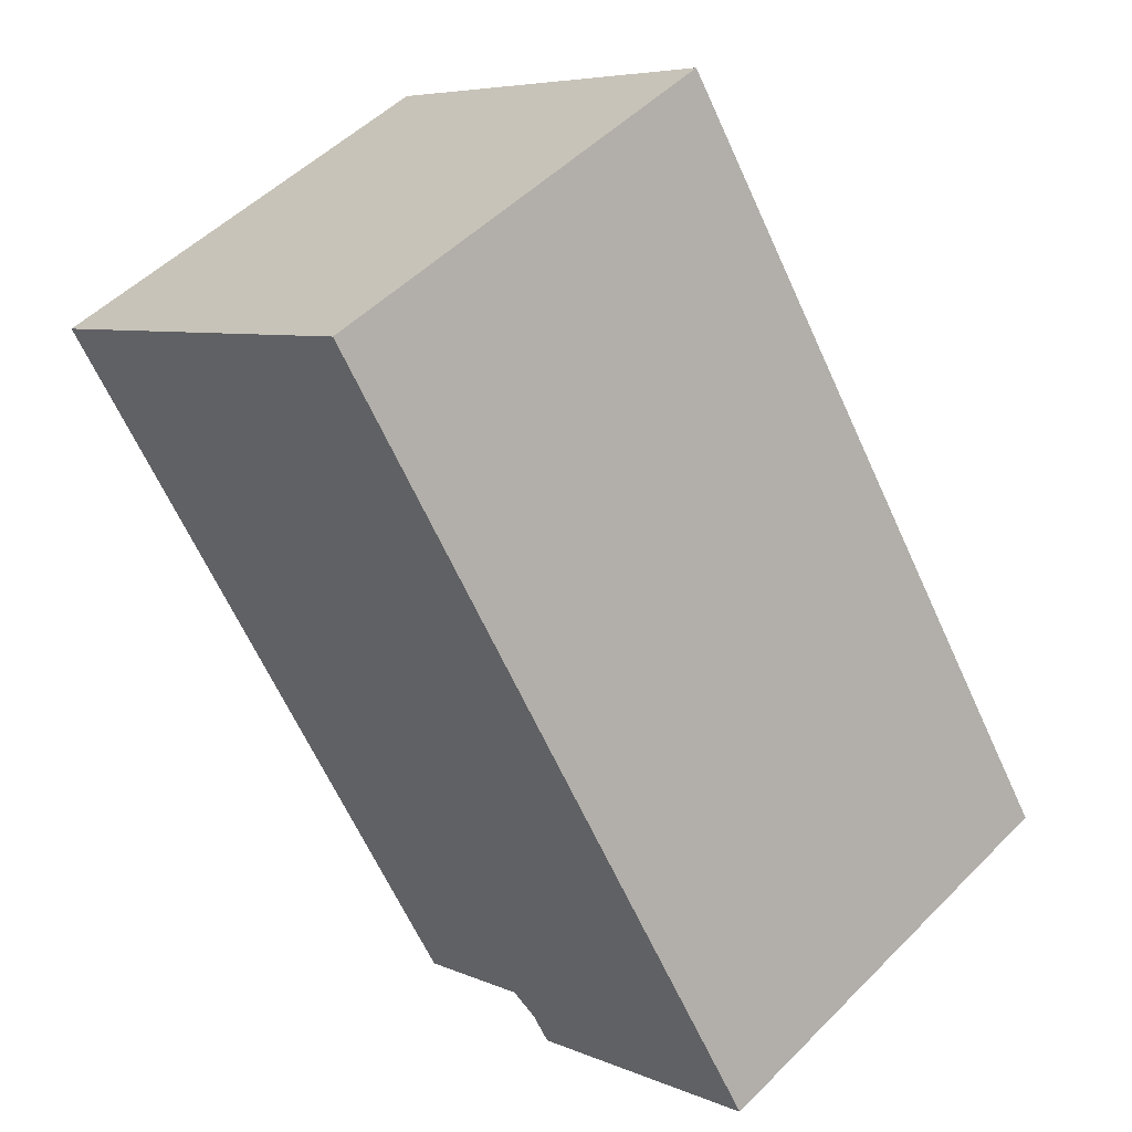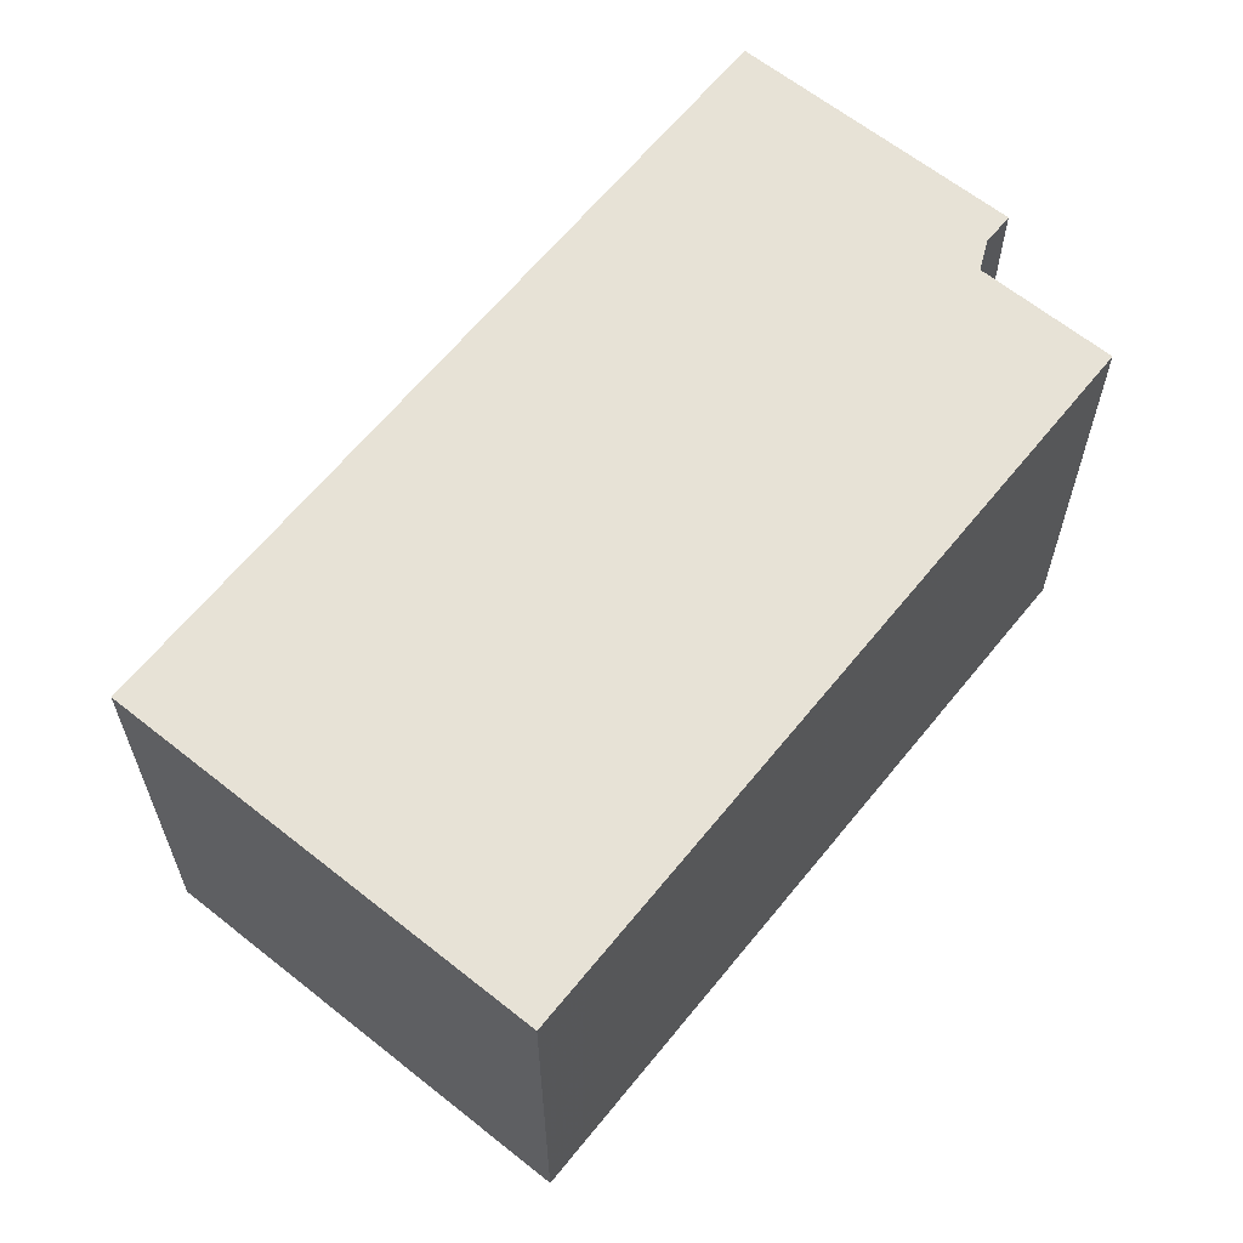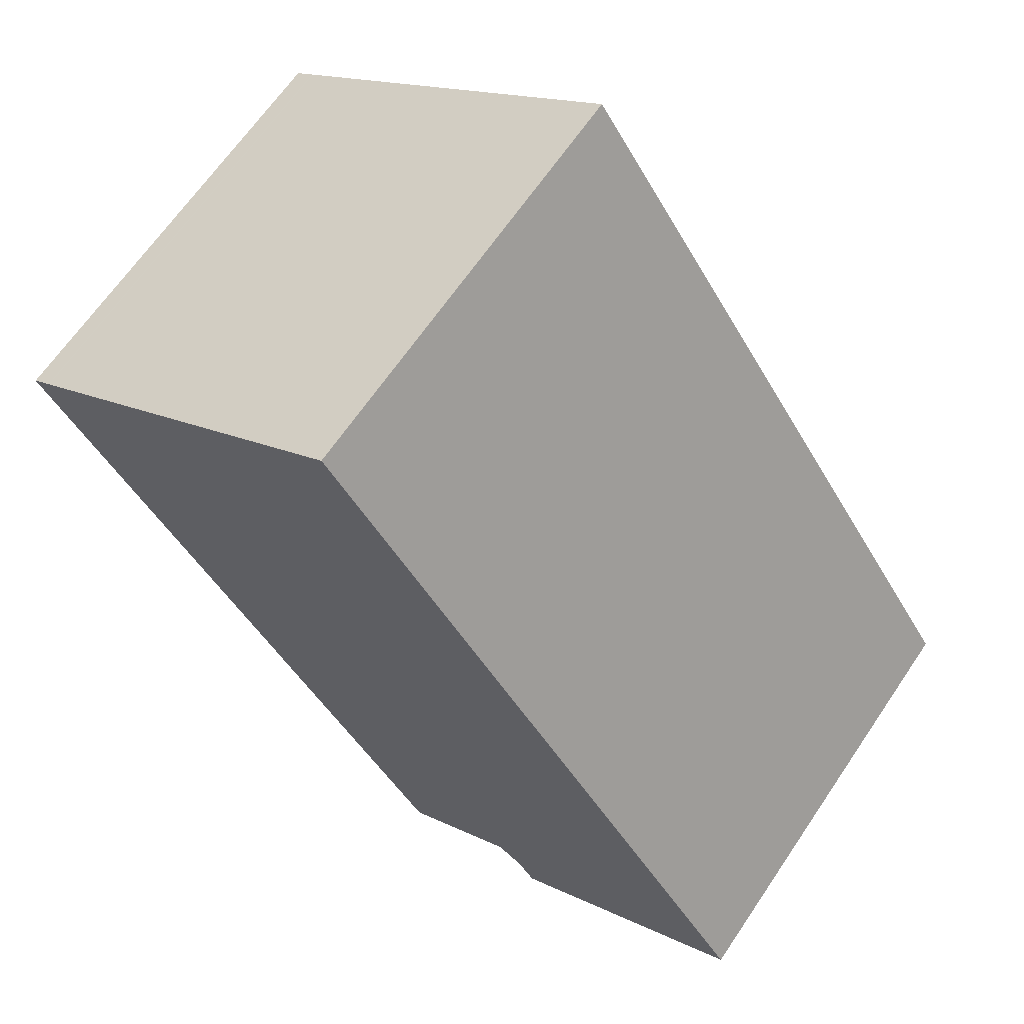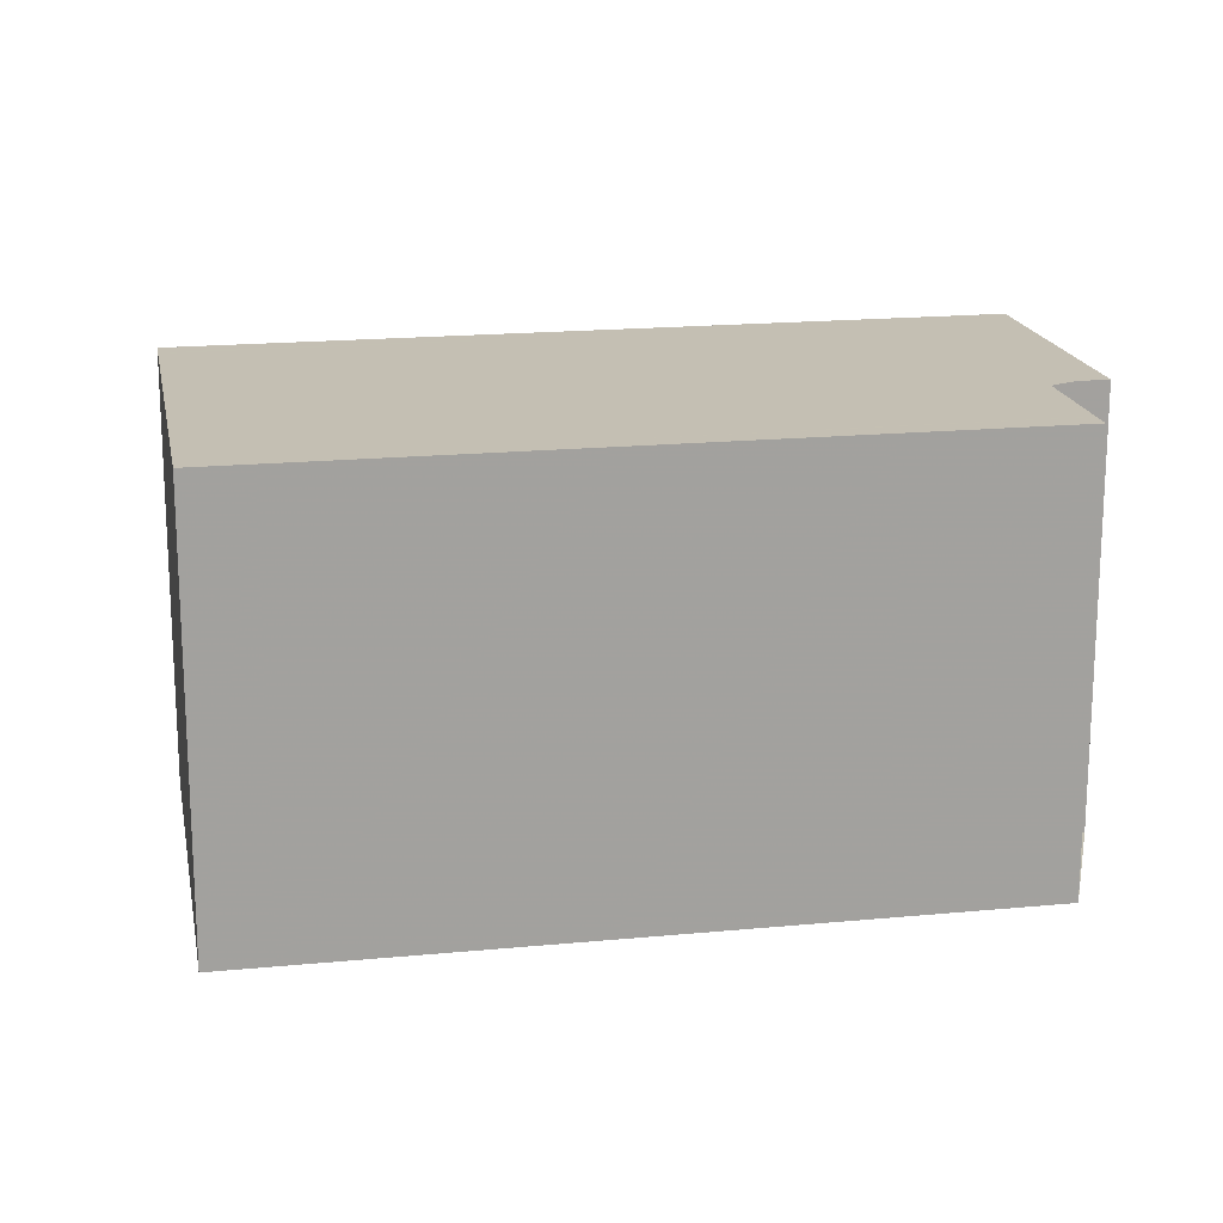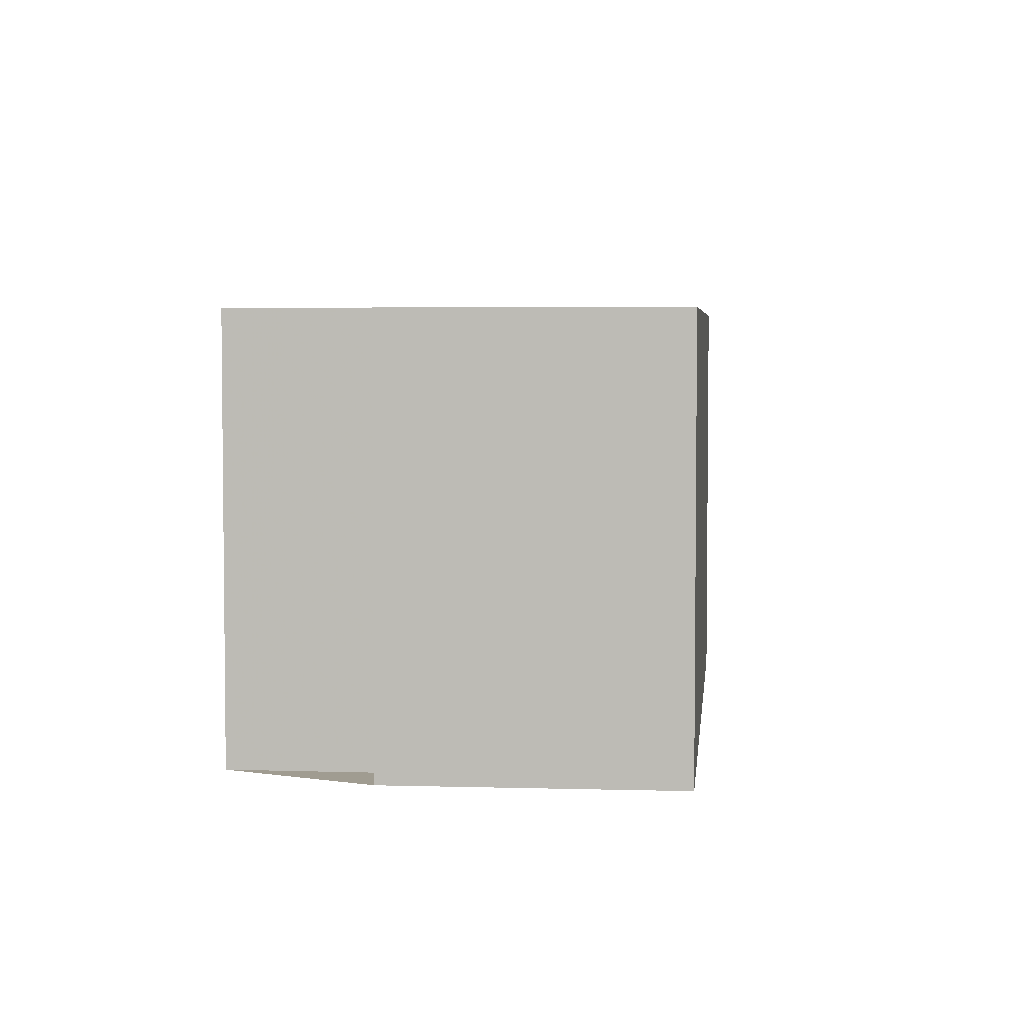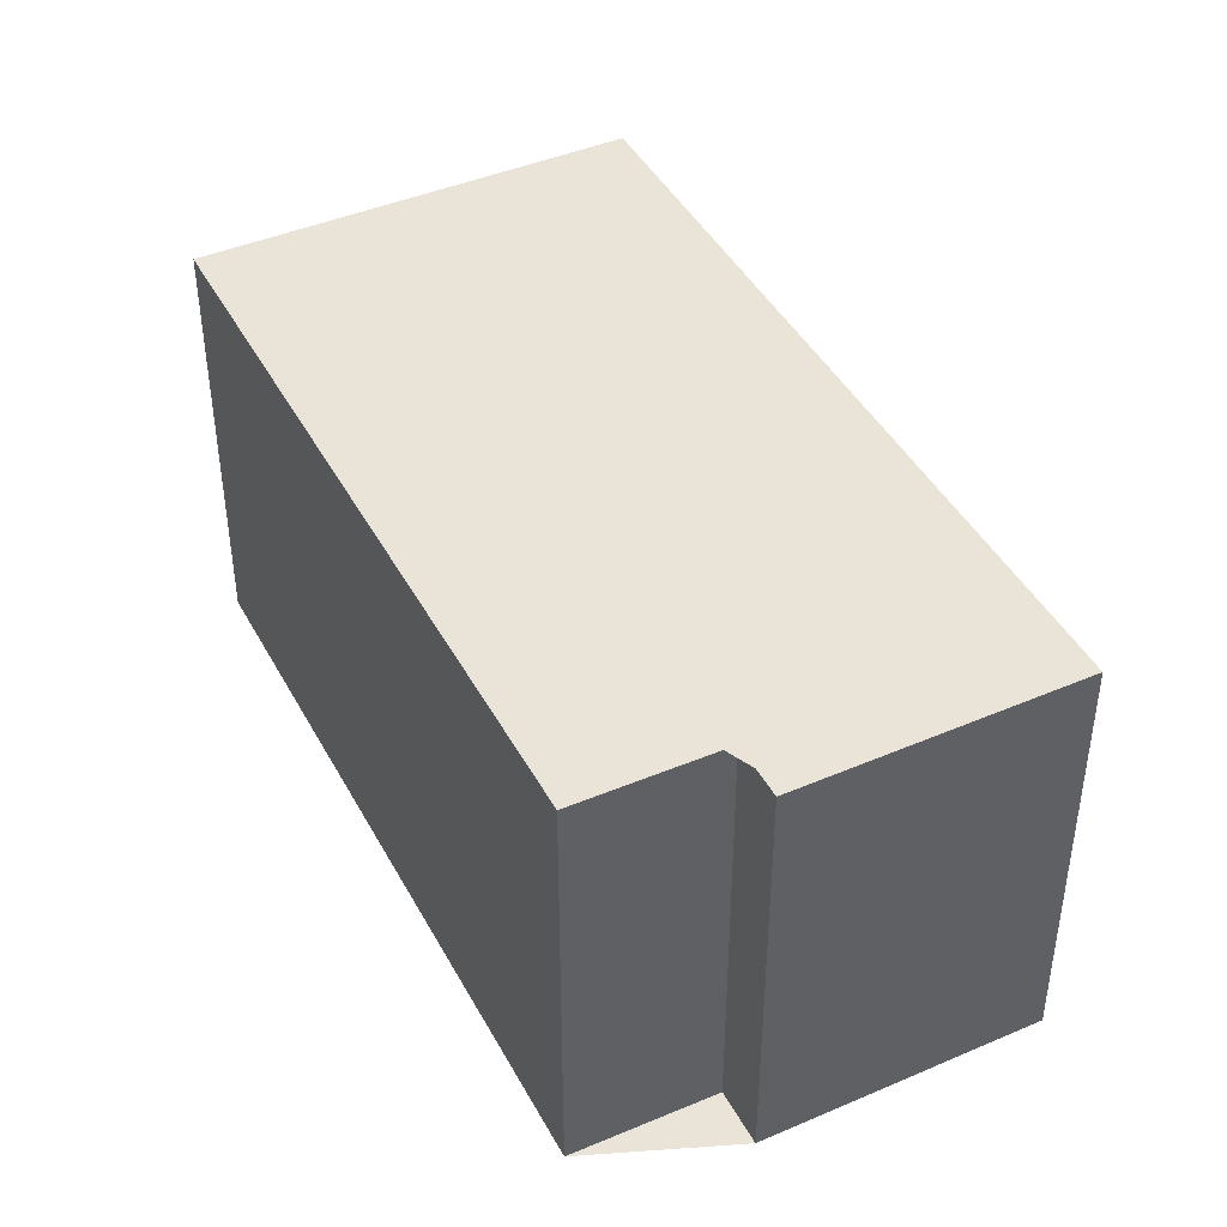
<metadata>
{"format":"obj","ext":"obj","renderer":"f3d","projection":"perspective","resolution":1024,"background":"white","views":[{"elev":51.1,"azim":42.7,"up":"+Y"},{"elev":63.5,"azim":-107.0,"up":"+Z"},{"elev":65.7,"azim":34.1,"up":"+Y"},{"elev":18.0,"azim":-66.5,"up":"+Z"},{"elev":4.4,"azim":39.7,"up":"+Z"},{"elev":43.5,"azim":7.4,"up":"+Z"}]}
</metadata>
<code>
v -736.5 -2100 9.844
v -741.9 -2103 9.848
v -742.7 -2102 9.847
v -745.5 -2104 9.85
v -755.3 -2090 9.835
v -747 -2084 9.828
v -736.8 -2100 9.844
v -747.3 -2084 9.829
v -755.1 -2090 9.835
v -745.4 -2104 9.849
v -742.3 -2103 9.848
v -737.2 -2099 9.844
v -752.6 -2088 9.833
v -755.1 -2090 9.835
v -746.5 -2086 9.83
v -754.3 -2091 9.836
v -737.3 -2099 9.844
v -746.7 -2086 9.83
v -747.5 -2085 9.829
v -745.1 -2104 9.849
v -754 -2091 9.836
v -754.8 -2090 9.835
v -747.7 -2086 9.831
v -738.4 -2100 9.845
v -748.5 -2085 9.83
v -743 -2091 9.835
v -744 -2092 9.836
v -750.4 -2096 9.841
v -744.6 -2092 9.837
v -738.9 -2101 9.845
v -748.2 -2087 9.831
v -736.9 -2099 9.844
v -755.3 -2090 9.835
v -746.2 -2085 9.83
v -754.5 -2091 9.836
v -736.9 -2100 9.844
v -754.8 -2090 9.835
v -738 -2101 9.845
v -742.9 -2091 9.835
v -750.7 -2096 9.842
v -742.5 -2091 9.835
v -750.8 -2096 9.842
v -749 -2086 9.83
v -738.5 -2101 9.846
v -747.6 -2086 9.831
v -744 -2092 9.836
v -748.4 -2085 9.83
v -738.3 -2100 9.845
v -737.9 -2101 9.845
v -740.9 -2096 9.841
v -741 -2096 9.841
v -741.5 -2097 9.841
v -747.3 -2101 9.846
v -739.8 -2095 9.84
v -739.9 -2096 9.84
v -747.6 -2101 9.846
v -739.5 -2095 9.84
v -747.7 -2101 9.846
v -754.1 -2089 9.834
v -754.1 -2089 9.834
v -753.3 -2090 9.835
v -749.7 -2096 9.841
v -746.6 -2100 9.845
v -744.4 -2103 9.849
v -750.4 -2096 9.841
v -754 -2091 9.836
v -754.8 -2090 9.835
v -754.9 -2090 9.835
v -747.3 -2101 9.846
v -745.1 -2104 9.849
v -736.8 -2100 9.844
v -736.5 -2100 9.844
v -736.5 -2100 0
v -736.8 -2100 0
v -742.3 -2103 9.848
v -741.9 -2103 9.848
v -741.9 -2103 0
v -742.3 -2103 0
v -744.4 -2103 9.849
v -742.7 -2102 9.847
v -742.7 -2102 0
v -744.4 -2103 0
v -747.7 -2101 9.846
v -745.5 -2104 9.85
v -745.5 -2104 0
v -747.7 -2101 0
v -755.1 -2090 9.835
v -755.3 -2090 9.835
v -755.3 -2090 0
v -755.1 -2090 0
v -746.2 -2085 9.83
v -747 -2084 9.828
v -747 -2084 0
v -746.2 -2085 0
v -736.9 -2100 9.844
v -736.8 -2100 9.844
v -736.8 -2100 0
v -736.9 -2100 0
v -747 -2084 9.828
v -747.3 -2084 9.829
v -747.3 -2084 0
v -747 -2084 0
v -754.9 -2090 9.835
v -755.1 -2090 9.835
v -755.1 -2090 0
v -754.9 -2090 0
v -745.5 -2104 9.85
v -745.4 -2104 9.849
v -745.4 -2104 0
v -745.5 -2104 0
v -742.7 -2102 9.847
v -742.3 -2103 9.848
v -742.3 -2103 0
v -742.7 -2102 0
v -749 -2086 9.83
v -752.6 -2088 9.833
v -752.6 -2088 0
v -749 -2086 0
v -747.3 -2084 9.829
v -747.5 -2085 9.829
v -747.5 -2085 0
v -747.3 -2084 0
v -745.1 -2104 9.849
v -745.1 -2104 9.849
v -745.1 -2104 0
v -745.1 -2104 0
v -748.4 -2085 9.83
v -748.5 -2085 9.83
v -748.5 -2085 1.776e-15
v -748.4 -2085 0
v -736.5 -2100 9.844
v -736.9 -2099 9.844
v -736.9 -2099 0
v -736.5 -2100 0
v -755.3 -2090 9.835
v -755.3 -2090 9.835
v -755.3 -2090 0
v -755.3 -2090 0
v -742.5 -2091 9.835
v -746.2 -2085 9.83
v -746.2 -2085 0
v -742.5 -2091 1.776e-15
v -755.3 -2090 9.835
v -754.5 -2091 9.836
v -754.5 -2091 0
v -755.3 -2090 0
v -737.9 -2101 9.845
v -736.9 -2100 9.844
v -736.9 -2100 0
v -737.9 -2101 0
v -754.1 -2089 9.834
v -754.8 -2090 9.835
v -754.8 -2090 0
v -754.1 -2089 -1.776e-15
v -738.5 -2101 9.846
v -738 -2101 9.845
v -738 -2101 0
v -738.5 -2101 0
v -739.5 -2095 9.84
v -742.5 -2091 9.835
v -742.5 -2091 1.776e-15
v -739.5 -2095 0
v -754.5 -2091 9.836
v -750.8 -2096 9.842
v -750.8 -2096 0
v -754.5 -2091 0
v -748.5 -2085 9.83
v -749 -2086 9.83
v -749 -2086 0
v -748.5 -2085 1.776e-15
v -741.9 -2103 9.848
v -738.5 -2101 9.846
v -738.5 -2101 0
v -741.9 -2103 0
v -747.5 -2085 9.829
v -748.4 -2085 9.83
v -748.4 -2085 0
v -747.5 -2085 0
v -738 -2101 9.845
v -737.9 -2101 9.845
v -737.9 -2101 0
v -738 -2101 0
v -736.9 -2099 9.844
v -739.5 -2095 9.84
v -739.5 -2095 0
v -736.9 -2099 0
v -750.8 -2096 9.842
v -747.7 -2101 9.846
v -747.7 -2101 0
v -750.8 -2096 0
v -752.6 -2088 9.833
v -754.1 -2089 9.834
v -754.1 -2089 -1.776e-15
v -752.6 -2088 0
v -745.1 -2104 9.849
v -744.4 -2103 9.849
v -744.4 -2103 0
v -745.1 -2104 0
v -754.8 -2090 9.835
v -754.9 -2090 9.835
v -754.9 -2090 0
v -754.8 -2090 0
v -745.4 -2104 9.849
v -745.1 -2104 9.849
v -745.1 -2104 0
v -745.4 -2104 0
v -736.5 -2100 0
v -741.9 -2103 0
v -742.7 -2102 0
v -745.5 -2104 0
v -755.3 -2090 0
v -747 -2084 0
f 32 1 7 12
f 33 5 9 14
f 17 12 7 36
f 60 22 37 59
f 19 8 15 18
f 26 18 15 39
f 62 28 21 61
f 61 21 22 60
f 66 21 28 65
f 67 22 21 66
f 46 27 23 45
f 45 23 25 47
f 51 27 46 50
f 63 53 28 62
f 52 29 27 51
f 31 23 27 29
f 15 8 6 34
f 35 33 14 16
f 39 15 34 41
f 42 35 16 40
f 44 2 11 30
f 68 37 22 67
f 49 38 24 48
f 55 26 39 54
f 65 28 53 69
f 54 39 41 57
f 58 42 40 56
f 43 25 23 31
f 30 24 38 44
f 45 18 26 46
f 47 19 18 45
f 50 46 26 55
f 48 17 36 49
f 50 48 24 51
f 64 20 53 63
f 51 24 30 52
f 54 12 17 55
f 69 53 20 70
f 57 32 12 54
f 56 10 4 58
f 55 17 48 50
f 59 13 60
f 61 31 29 62
f 60 13 43 31 61
f 62 29 52 63
f 63 52 30 11 3 64
f 65 40 16 66
f 66 16 14 67
f 67 14 9 68
f 69 56 40 65
f 70 10 56 69
f 72 73 74 71
f 76 77 78 75
f 80 81 82 79
f 84 85 86 83
f 88 89 90 87
f 92 93 94 91
f 96 97 98 95
f 100 101 102 99
f 104 105 106 103
f 108 109 110 107
f 112 113 114 111
f 116 117 118 115
f 120 121 122 119
f 124 125 126 123
f 128 129 130 127
f 132 133 134 131
f 136 137 138 135
f 140 141 142 139
f 144 145 146 143
f 148 149 150 147
f 152 153 154 151
f 156 157 158 155
f 160 161 162 159
f 164 165 166 163
f 168 169 170 167
f 172 173 174 171
f 176 177 178 175
f 180 181 182 179
f 184 185 186 183
f 188 189 190 187
f 192 193 194 191
f 196 197 198 195
f 200 201 202 199
f 204 205 206 203
f 208 209 210 211 212 207

</code>
